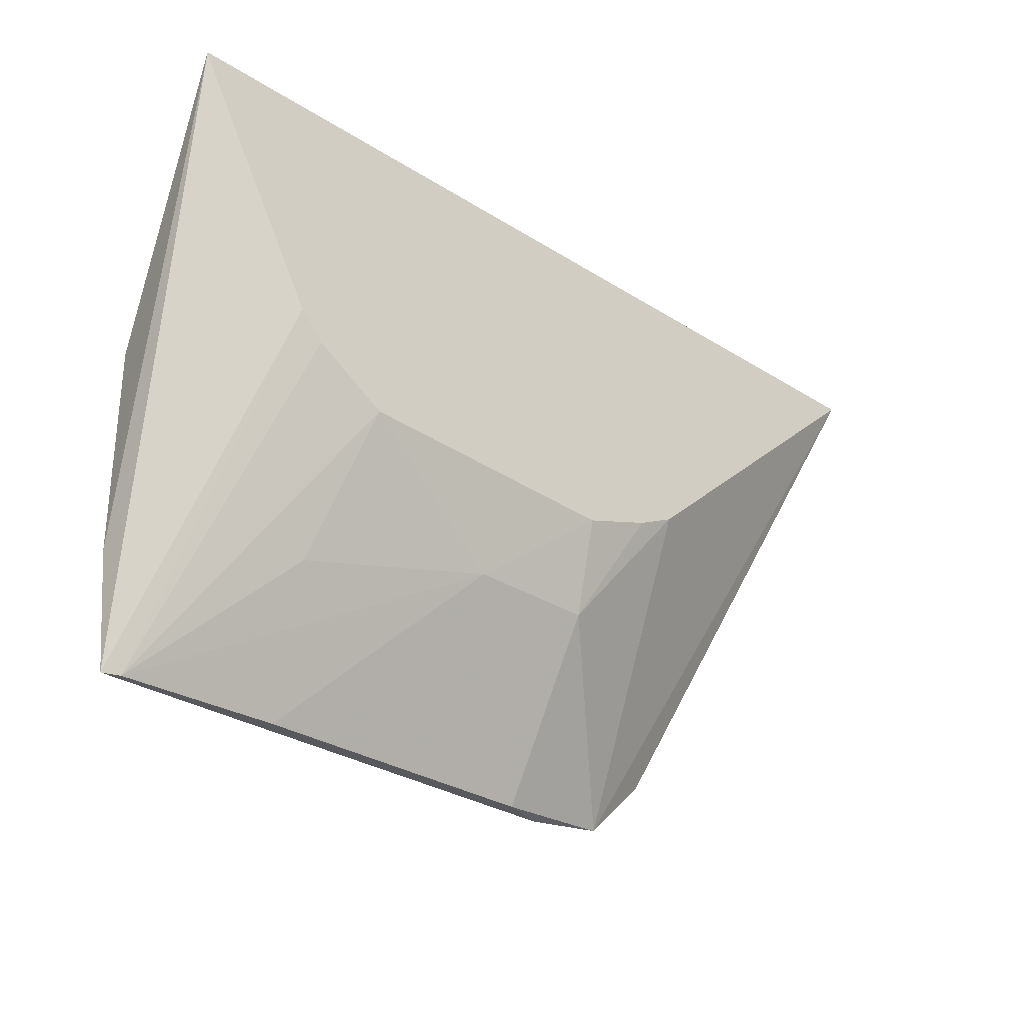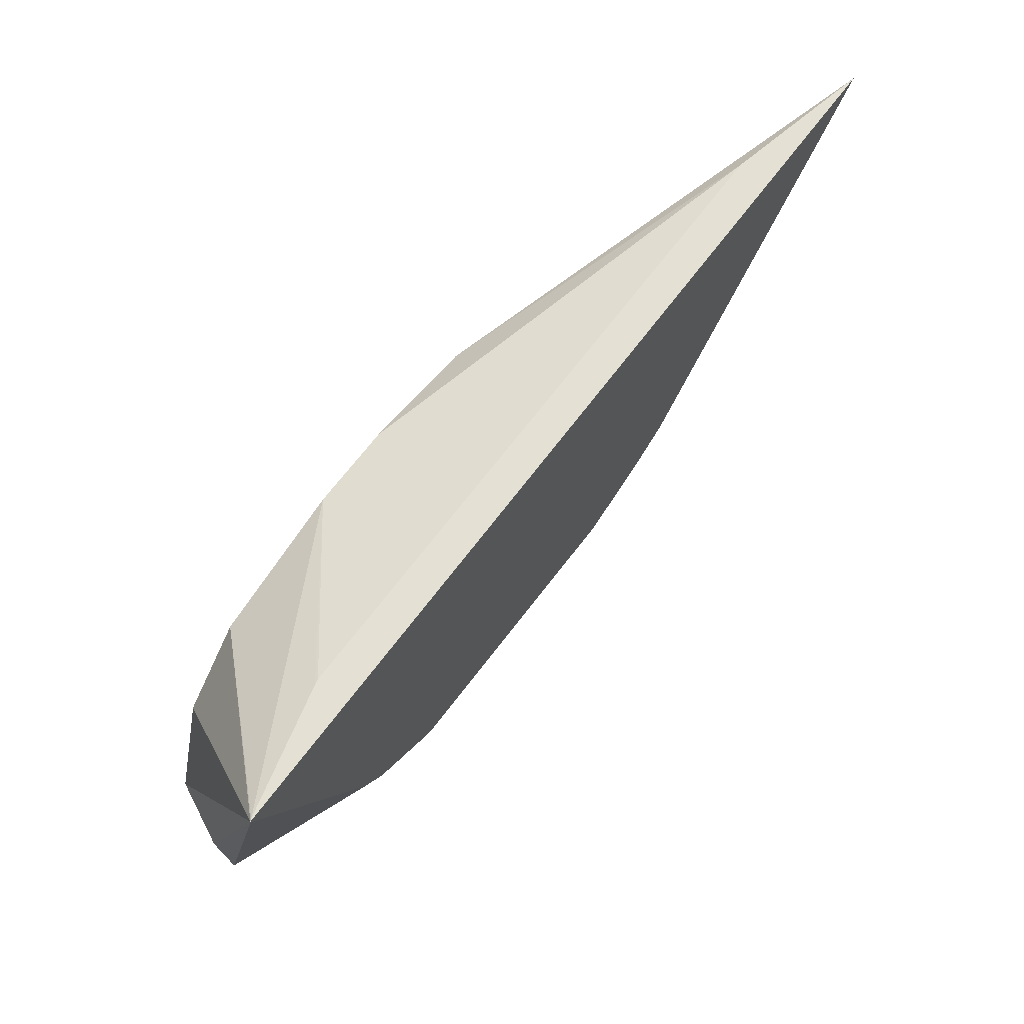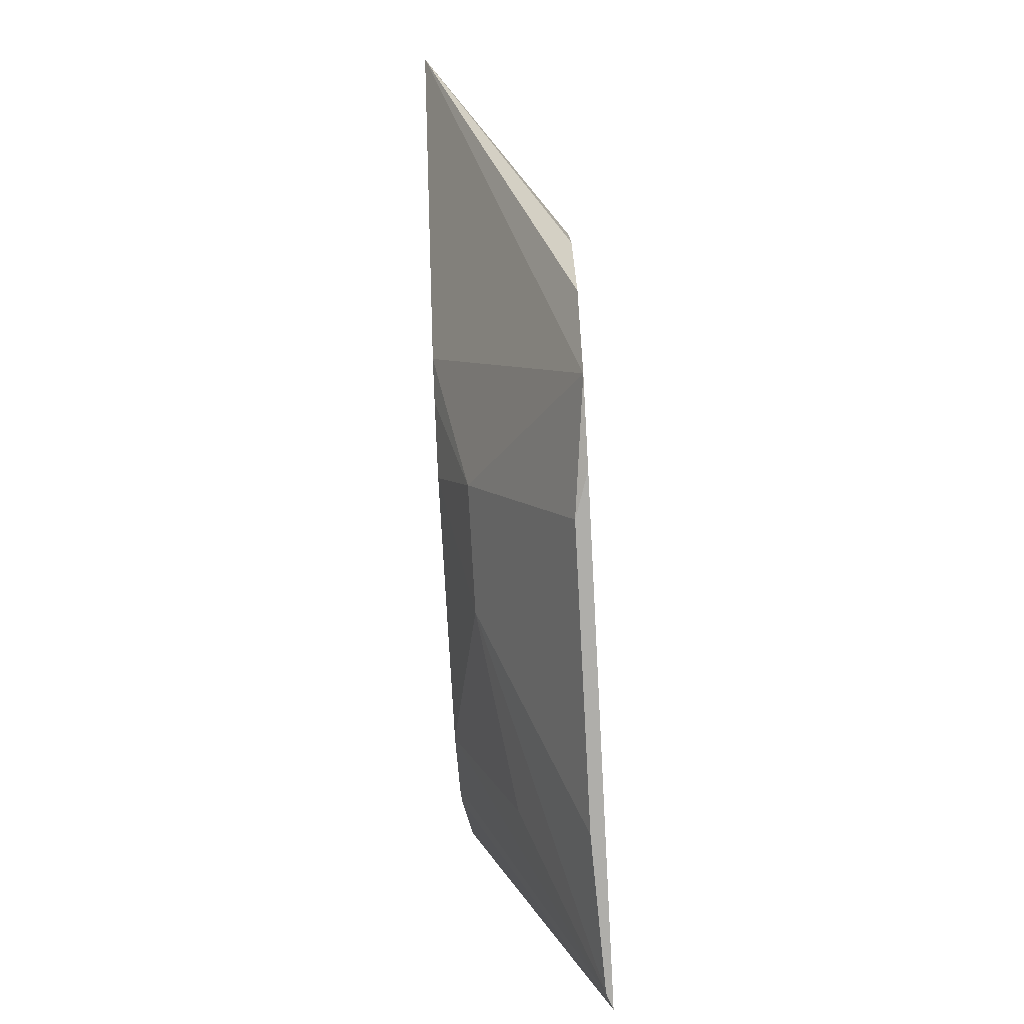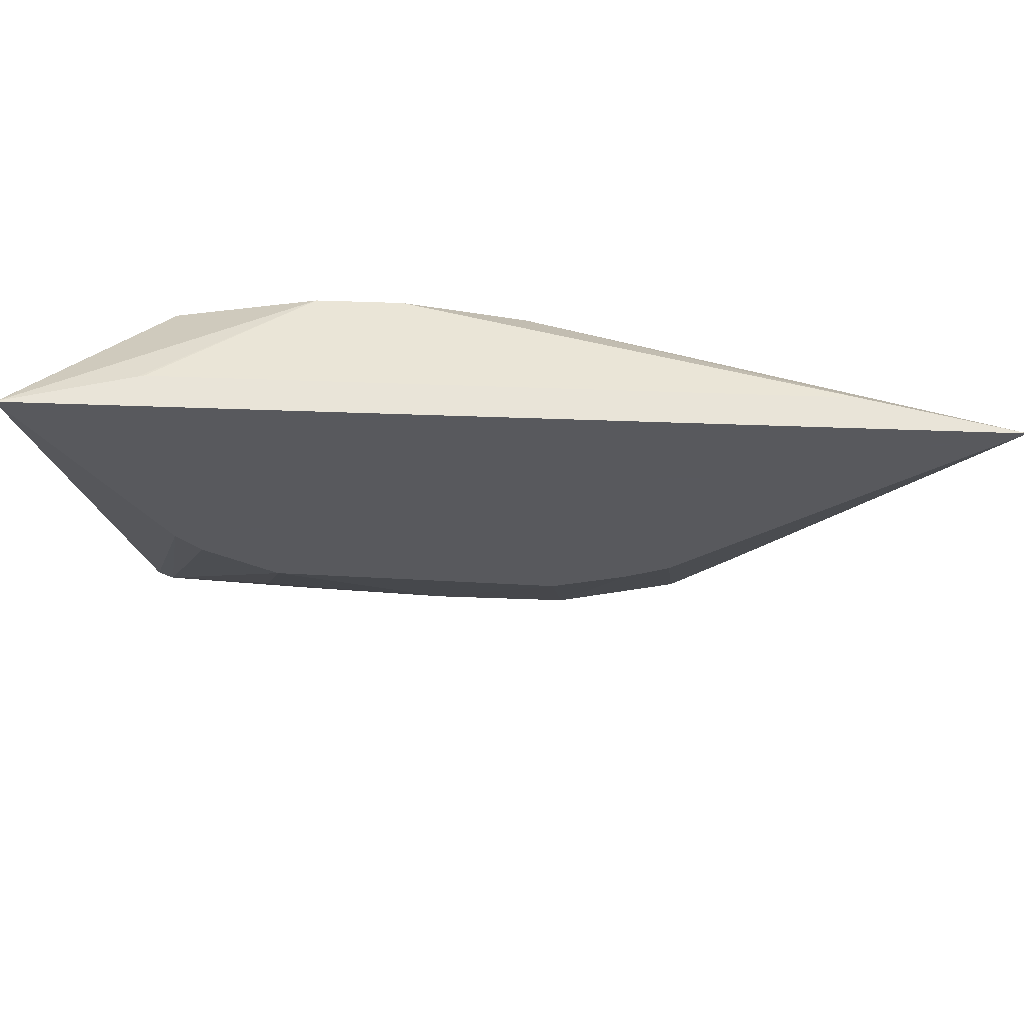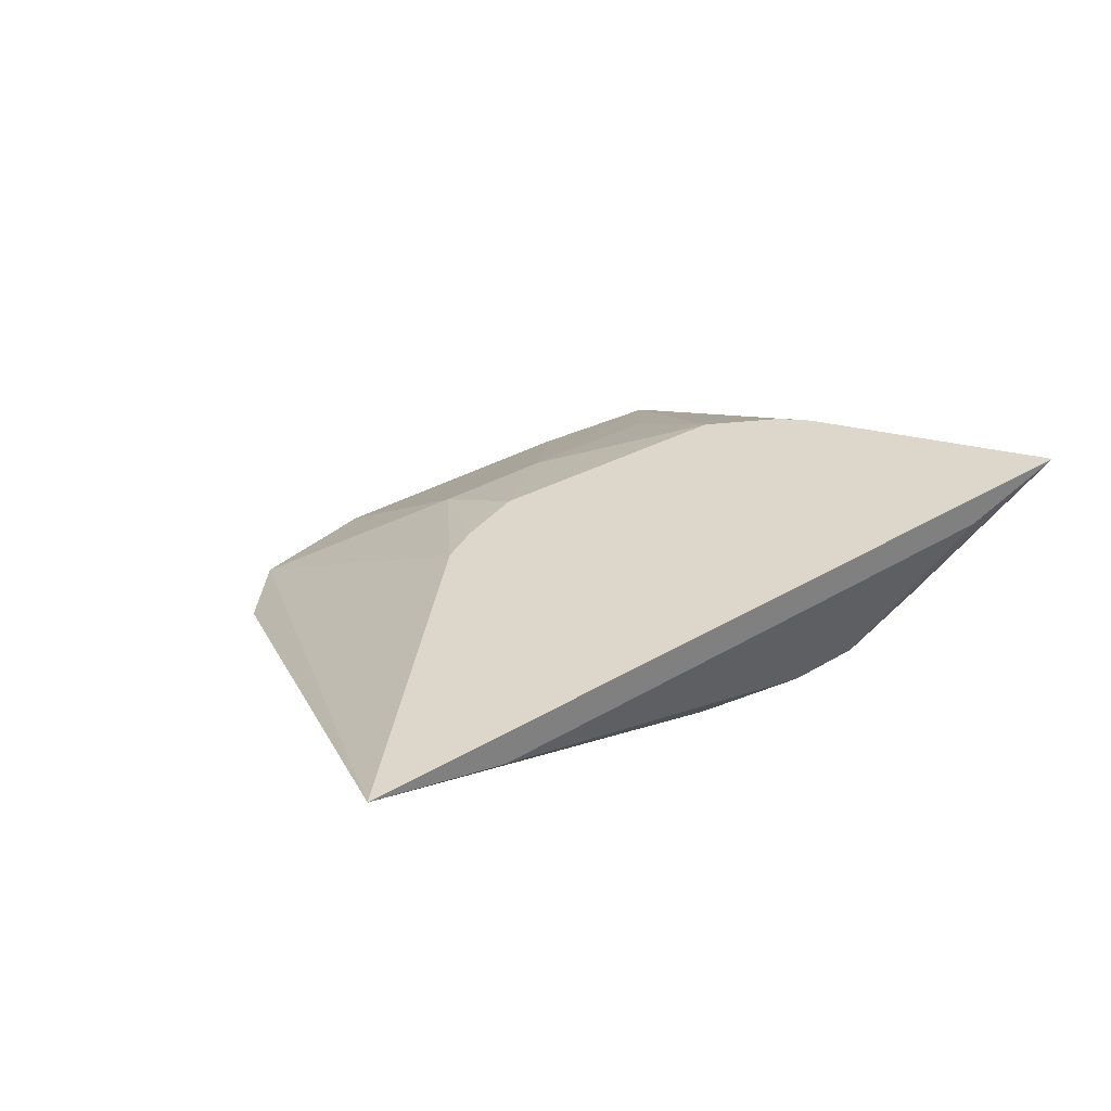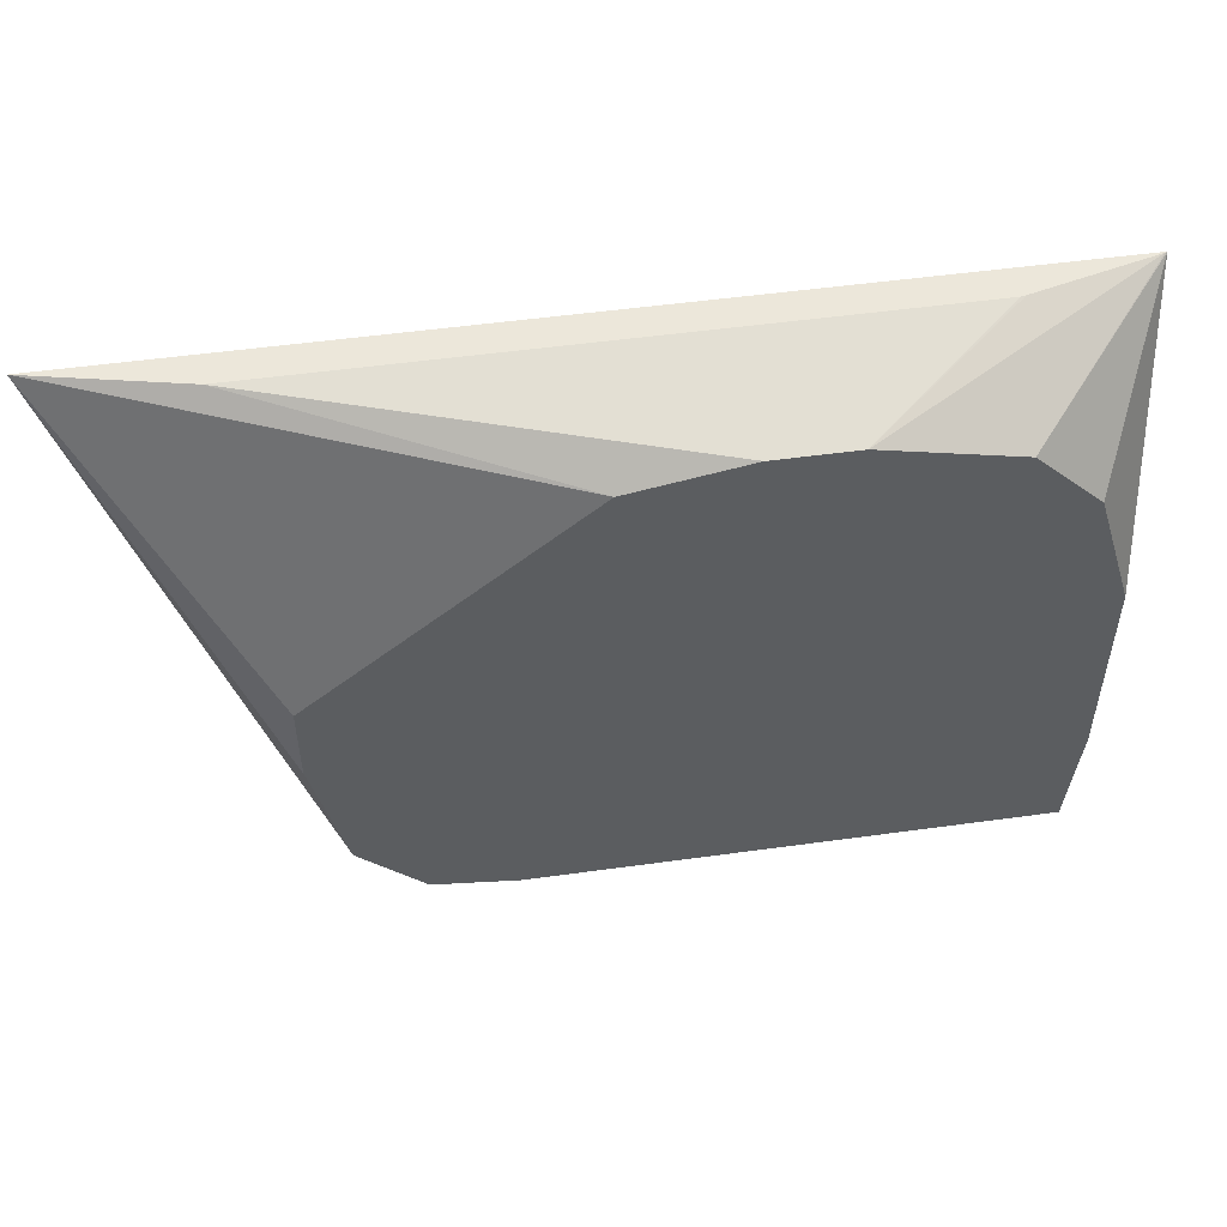
<metadata>
{"format":"obj","ext":"obj","renderer":"f3d","projection":"perspective","resolution":1024,"background":"white","views":[{"elev":-29.9,"azim":-42.8,"up":"+Y"},{"elev":65.2,"azim":-53.7,"up":"+Y"},{"elev":-77.6,"azim":93.1,"up":"+Y"},{"elev":59.8,"azim":2.1,"up":"+Y"},{"elev":30.6,"azim":138.9,"up":"+Z"},{"elev":51.8,"azim":171.5,"up":"+Y"}]}
</metadata>
<code>
v 0.1224 -0.3525 0.4485
v 0.05359 -0.4142 0.4485
v 0.05879 -0.4836 0.4152
v 0.07378 -0.4686 0.4152
v 0.08098 -0.4374 0.4152
v 0.08098 -0.4181 0.4152
v 0.1222 -0.3525 0.4484
v -0.08845 -0.3525 0.4485
v 0.04393 -0.4189 0.4485
v 0.02938 -0.4459 0.441
v 0.02938 -0.4863 0.4183
v 0.03941 -0.4863 0.4152
v 0.01931 -0.365 0.4152
v 0.08843 -0.3525 0.441
v -0.08793 -0.3525 0.4482
v -0.05699 -0.3672 0.4152
v -0.07198 -0.3822 0.4152
v -0.08098 -0.4116 0.4152
v -0.08845 -0.353 0.4485
v 0.02711 -0.4247 0.4485
v 1.219e-05 -0.4459 0.441
v -0.03858 -0.4863 0.4183
v -0.07858 -0.4863 0.4152
v -0.007191 -0.36 0.4152
v -0.05879 -0.3525 0.441
v -0.06005 -0.3525 0.4412
v -0.02579 -0.36 0.4152
v -0.08098 -0.4596 0.4152
v -0.05904 -0.4065 0.4485
v -0.03716 -0.4227 0.4485
v -0.04409 -0.4557 0.4336
v -0.0747 -0.4863 0.4166
v -0.05367 -0.4125 0.4485
f 7 13 14
f 11 32 23
f 11 22 32
f 10 22 11
f 10 21 22
f 10 20 21
f 8 16 17
f 8 28 19
f 8 18 28
f 8 17 18
f 8 15 16
f 11 23 12
f 9 20 10
f 13 24 14
f 23 32 29
f 14 27 25
f 15 26 27
f 15 27 16
f 19 28 23
f 19 23 29
f 20 30 21
f 21 30 31
f 21 31 32
f 21 32 22
f 25 27 26
f 29 32 33
f 30 33 32
f 6 13 7
f 30 32 31
f 14 24 27
f 3 5 4
f 3 24 13
f 3 13 6
f 3 6 5
f 1 2 3
f 1 3 4
f 1 4 5
f 1 6 7
f 1 7 14
f 1 14 25
f 1 25 26
f 1 26 15
f 1 15 8
f 1 8 19
f 1 19 29
f 1 29 33
f 1 33 30
f 1 5 6
f 1 20 9
f 1 30 20
f 3 16 27
f 3 27 24
f 3 18 17
f 3 28 18
f 3 23 28
f 3 17 16
f 3 11 12
f 3 10 11
f 2 10 3
f 2 9 10
f 1 9 2
f 3 12 23

</code>
